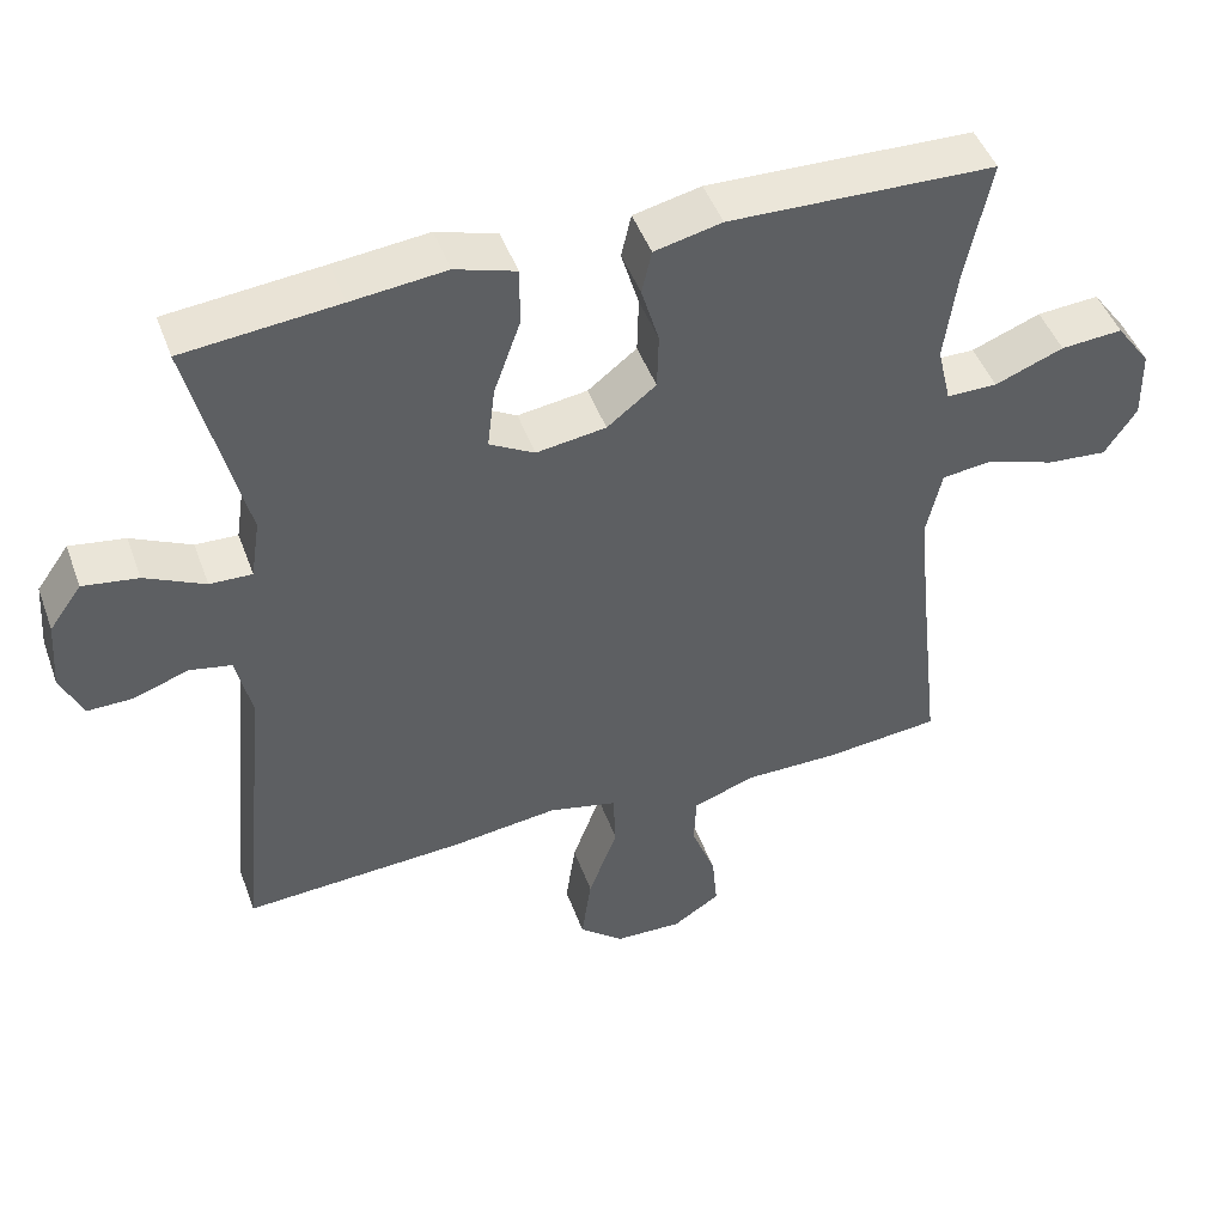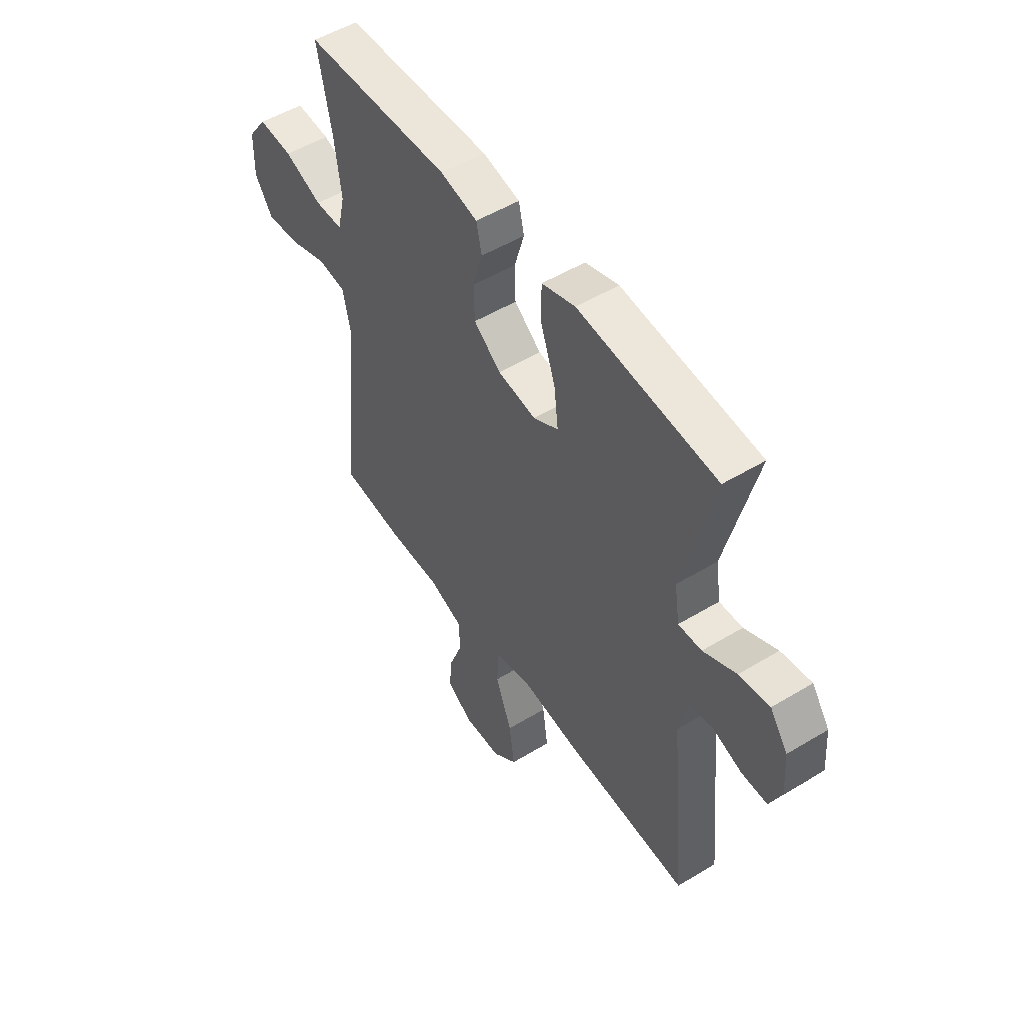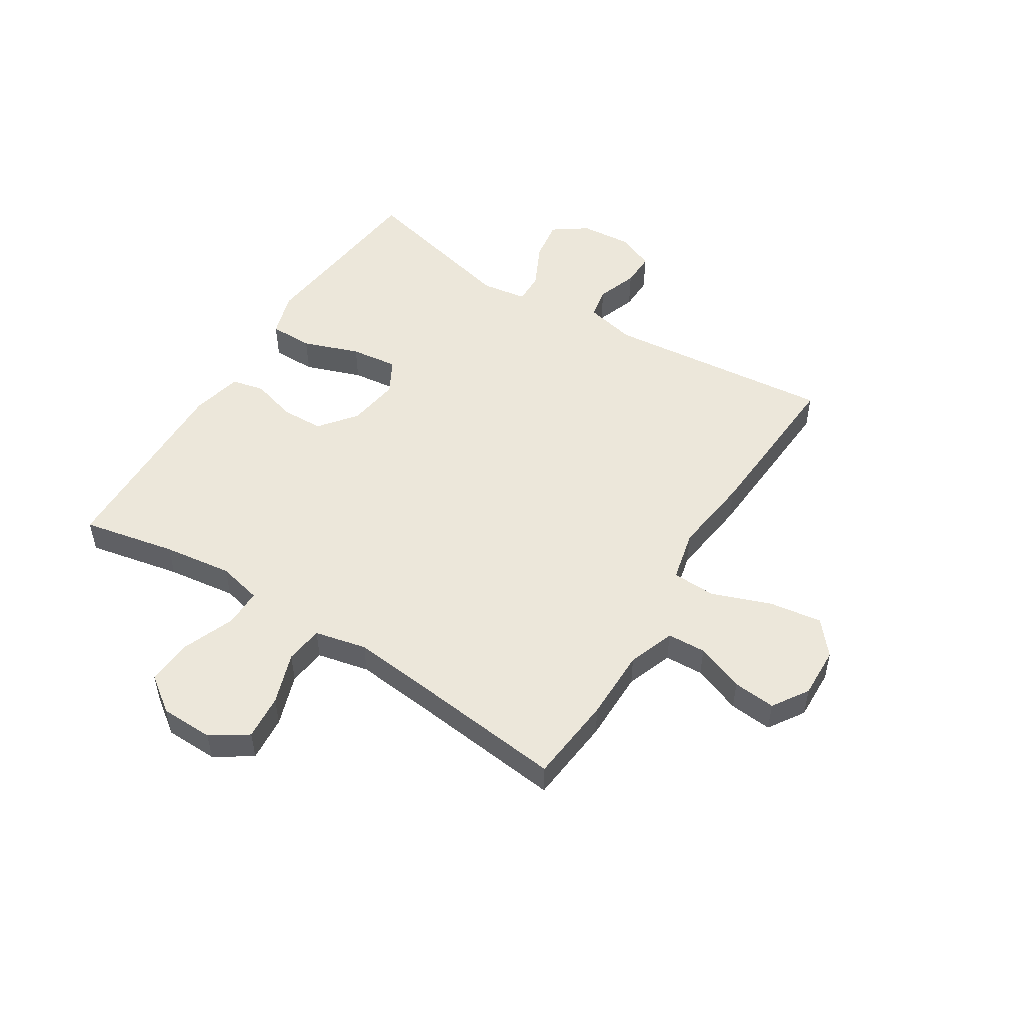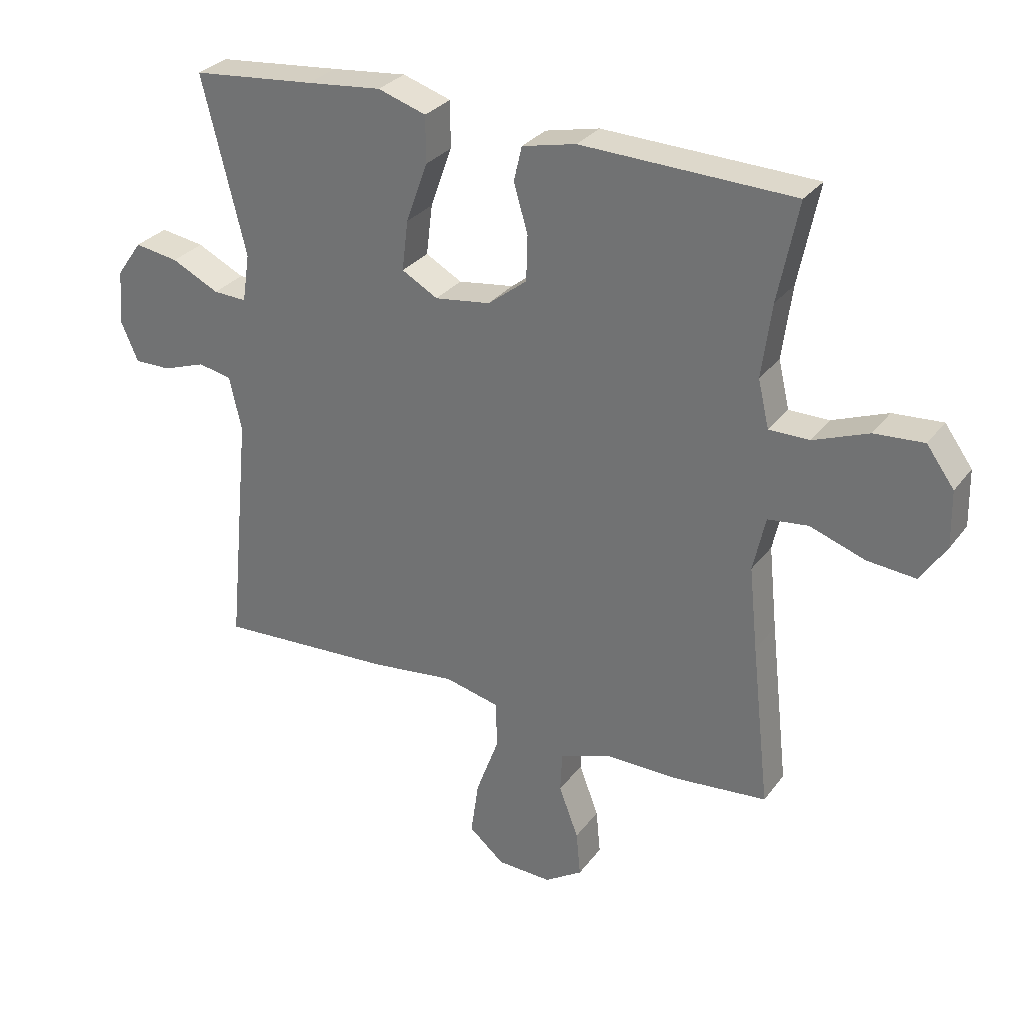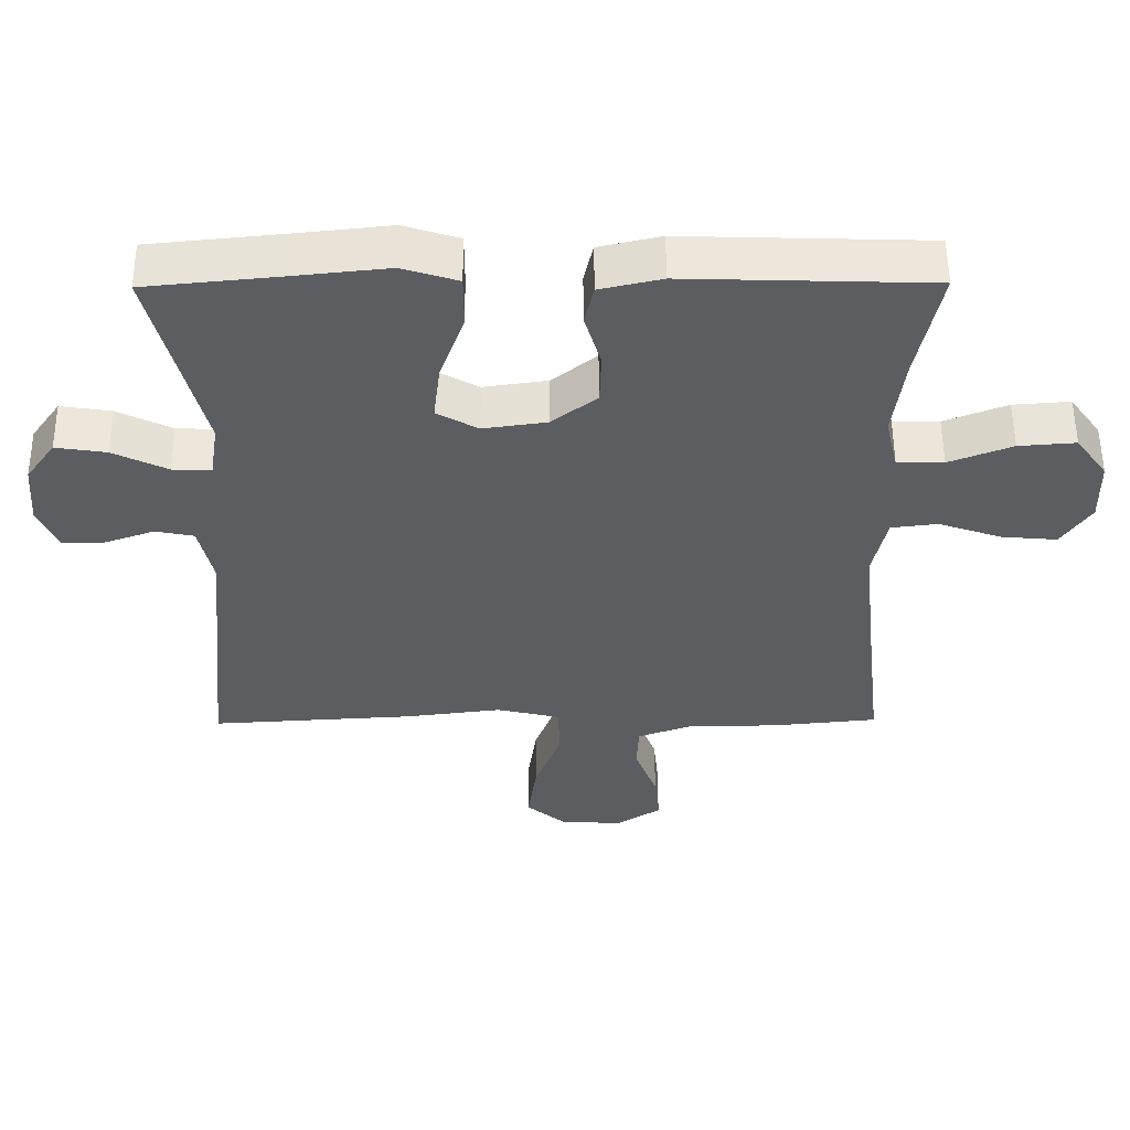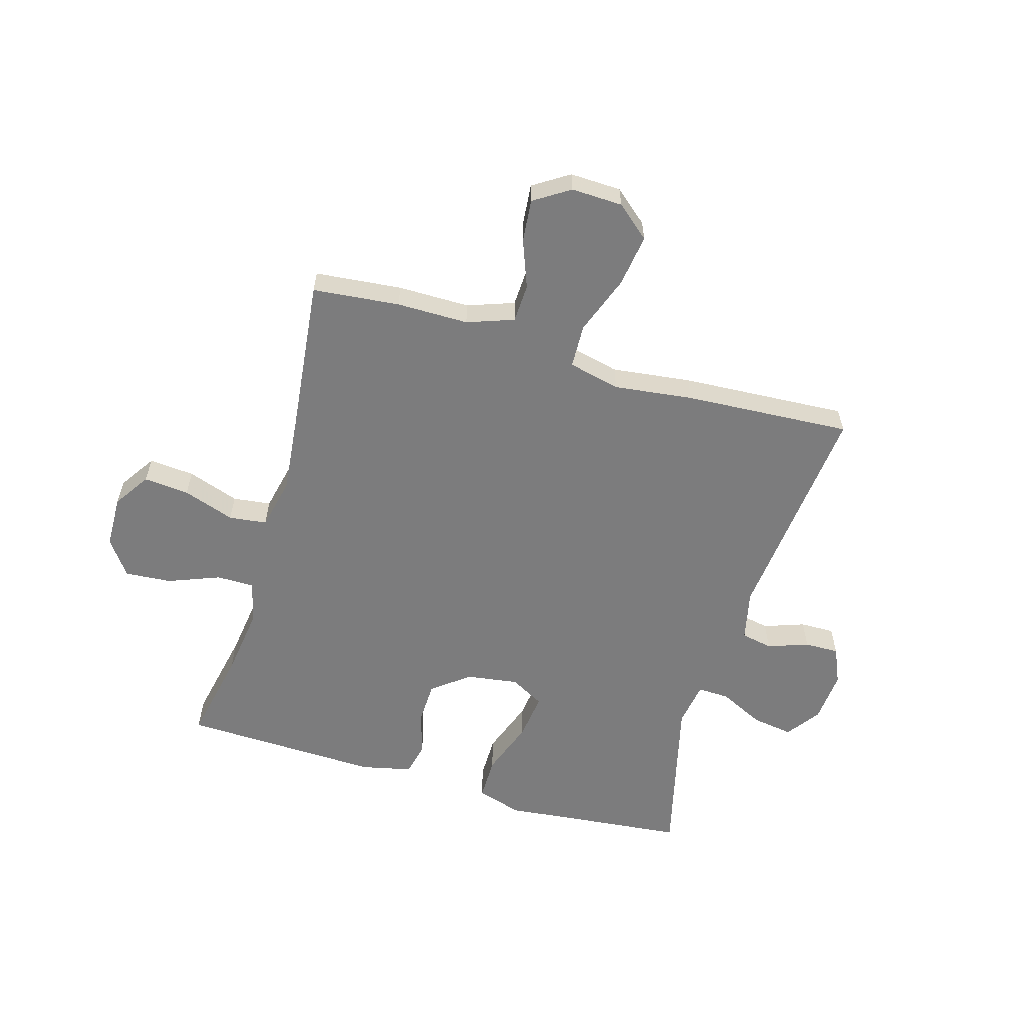
<metadata>
{"format":"obj","ext":"obj","renderer":"f3d","projection":"perspective","resolution":1024,"background":"white","views":[{"elev":46.9,"azim":-19.6,"up":"+Z"},{"elev":51.6,"azim":-123.3,"up":"+Z"},{"elev":51.1,"azim":122.2,"up":"+Y"},{"elev":29.9,"azim":29.8,"up":"+Z"},{"elev":54.5,"azim":-0.4,"up":"+Z"},{"elev":-58.8,"azim":163.7,"up":"+Y"}]}
</metadata>
<code>
v 0.5 0.07 0.5
v 0.467 0.07 0.338
v 0.451 0.07 0.218
v 0.469 0.07 0.141
v 0.535 0.07 0.141
v 0.625 0.07 0.176
v 0.706 0.07 0.182
v 0.751 0.07 0.12
v 0.753 0.07 0.028
v 0.711 0.07 -0.035
v 0.632 0.07 -0.028
v 0.542 0.07 0.003
v 0.476 0.07 -0.005
v 0.456 0.07 -0.095
v 0.47 0.07 -0.232
v 0.5 0.07 -0.5
v 0.349 0.07 -0.515
v 0.224 0.07 -0.515
v 0.143 0.07 -0.544
v 0.14 0.07 -0.611
v 0.172 0.07 -0.695
v 0.179 0.07 -0.769
v 0.117 0.07 -0.809
v 0.028 0.07 -0.806
v -0.03 0.07 -0.757
v -0.017 0.07 -0.666
v 0.021 0.07 -0.563
v 0.018 0.07 -0.487
v -0.072 0.07 -0.466
v -0.21 0.07 -0.483
v -0.5 0.07 -0.5
v -0.461 0.07 -0.104
v -0.481 0.07 -0.015
v -0.536 0.07 -0.004
v -0.607 0.07 -0.029
v -0.667 0.07 -0.03
v -0.695 0.07 0.034
v -0.688 0.07 0.125
v -0.646 0.07 0.184
v -0.574 0.07 0.173
v -0.496 0.07 0.135
v -0.441 0.07 0.133
v -0.429 0.07 0.212
v -0.5 0.07 0.5
v -0.298 0.07 0.52
v -0.175 0.07 0.533
v -0.096 0.07 0.508
v -0.096 0.07 0.432
v -0.131 0.07 0.334
v -0.141 0.07 0.252
v -0.082 0.07 0.219
v 0.009 0.07 0.232
v 0.073 0.07 0.282
v 0.075 0.07 0.356
v 0.052 0.07 0.434
v 0.065 0.07 0.491
v 0.153 0.07 0.511
v 0.5 0 0.5
v 0.467 0 0.338
v 0.451 0 0.218
v 0.469 0 0.141
v 0.535 0 0.141
v 0.625 0 0.176
v 0.706 0 0.182
v 0.751 0 0.12
v 0.753 0 0.028
v 0.711 0 -0.035
v 0.632 0 -0.028
v 0.542 0 0.003
v 0.476 0 -0.005
v 0.456 0 -0.095
v 0.47 0 -0.232
v 0.5 0 -0.5
v 0.349 0 -0.515
v 0.224 0 -0.515
v 0.143 0 -0.544
v 0.14 0 -0.611
v 0.172 0 -0.695
v 0.179 0 -0.769
v 0.117 0 -0.809
v 0.028 0 -0.806
v -0.03 0 -0.757
v -0.017 0 -0.666
v 0.021 0 -0.563
v 0.018 0 -0.487
v -0.072 0 -0.466
v -0.21 0 -0.483
v -0.5 0 -0.5
v -0.461 0 -0.104
v -0.481 0 -0.015
v -0.536 0 -0.004
v -0.607 0 -0.029
v -0.667 0 -0.03
v -0.695 0 0.034
v -0.688 0 0.125
v -0.646 0 0.184
v -0.574 0 0.173
v -0.496 0 0.135
v -0.441 0 0.133
v -0.429 0 0.212
v -0.5 0 0.5
v -0.298 0 0.52
v -0.175 0 0.533
v -0.096 0 0.508
v -0.096 0 0.432
v -0.131 0 0.334
v -0.141 0 0.252
v -0.082 0 0.219
v 0.009 0 0.232
v 0.073 0 0.282
v 0.075 0 0.356
v 0.052 0 0.434
v 0.065 0 0.491
v 0.153 0 0.511
f 54 55 56 57
f 53 54 57 1
f 52 53 1 2
f 46 47 48 49
f 45 46 49 50
f 43 44 45 50
f 42 43 50 51
f 38 39 40 41
f 38 41 42
f 37 38 42
f 34 35 36 37
f 33 34 37 42
f 32 33 42 51
f 29 30 31 32
f 28 29 32 51
f 24 25 26 27
f 22 23 24 27
f 20 21 22 27
f 19 20 27 28
f 18 19 28 51
f 15 16 17 18
f 14 15 18 51
f 9 10 11 12
f 7 8 9 12
f 5 6 7 12
f 4 5 12 13
f 3 4 13 14
f 52 2 3
f 3 14 51 52
f 114 113 112 111
f 58 114 111 110
f 59 58 110 109
f 106 105 104 103
f 107 106 103 102
f 107 102 101 100
f 108 107 100 99
f 98 97 96 95
f 99 98 95
f 99 95 94
f 94 93 92 91
f 99 94 91 90
f 108 99 90 89
f 89 88 87 86
f 108 89 86 85
f 84 83 82 81
f 84 81 80 79
f 84 79 78 77
f 85 84 77 76
f 108 85 76 75
f 75 74 73 72
f 108 75 72 71
f 69 68 67 66
f 69 66 65 64
f 69 64 63 62
f 70 69 62 61
f 71 70 61 60
f 60 59 109
f 109 108 71 60
f 1 58 59 2
f 2 59 60 3
f 3 60 61 4
f 4 61 62 5
f 5 62 63 6
f 6 63 64 7
f 7 64 65 8
f 8 65 66 9
f 9 66 67 10
f 10 67 68 11
f 11 68 69 12
f 12 69 70 13
f 13 70 71 14
f 14 71 72 15
f 15 72 73 16
f 16 73 74 17
f 17 74 75 18
f 18 75 76 19
f 19 76 77 20
f 20 77 78 21
f 21 78 79 22
f 22 79 80 23
f 23 80 81 24
f 24 81 82 25
f 25 82 83 26
f 26 83 84 27
f 27 84 85 28
f 28 85 86 29
f 29 86 87 30
f 30 87 88 31
f 31 88 89 32
f 32 89 90 33
f 33 90 91 34
f 34 91 92 35
f 35 92 93 36
f 36 93 94 37
f 37 94 95 38
f 38 95 96 39
f 39 96 97 40
f 40 97 98 41
f 41 98 99 42
f 42 99 100 43
f 43 100 101 44
f 44 101 102 45
f 45 102 103 46
f 46 103 104 47
f 47 104 105 48
f 48 105 106 49
f 49 106 107 50
f 50 107 108 51
f 51 108 109 52
f 52 109 110 53
f 53 110 111 54
f 54 111 112 55
f 55 112 113 56
f 56 113 114 57
f 57 114 58 1

</code>
